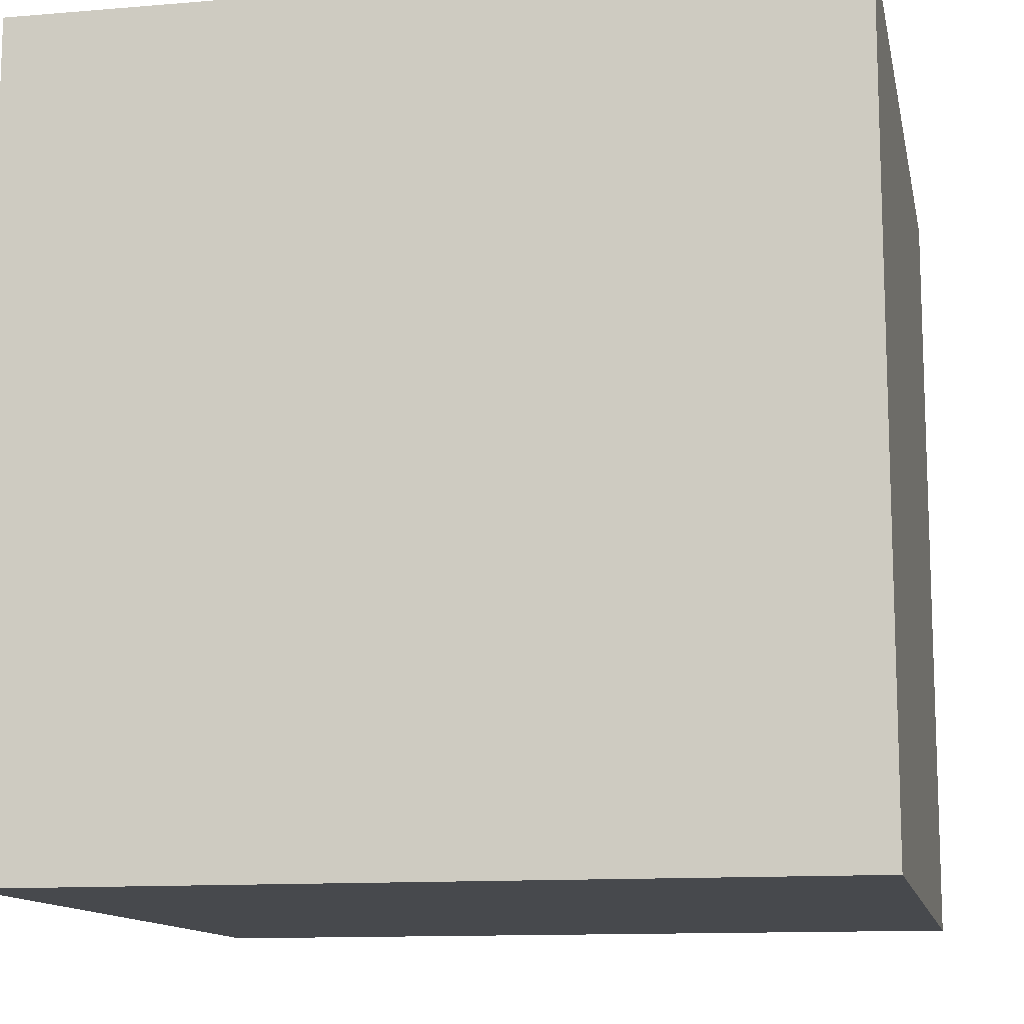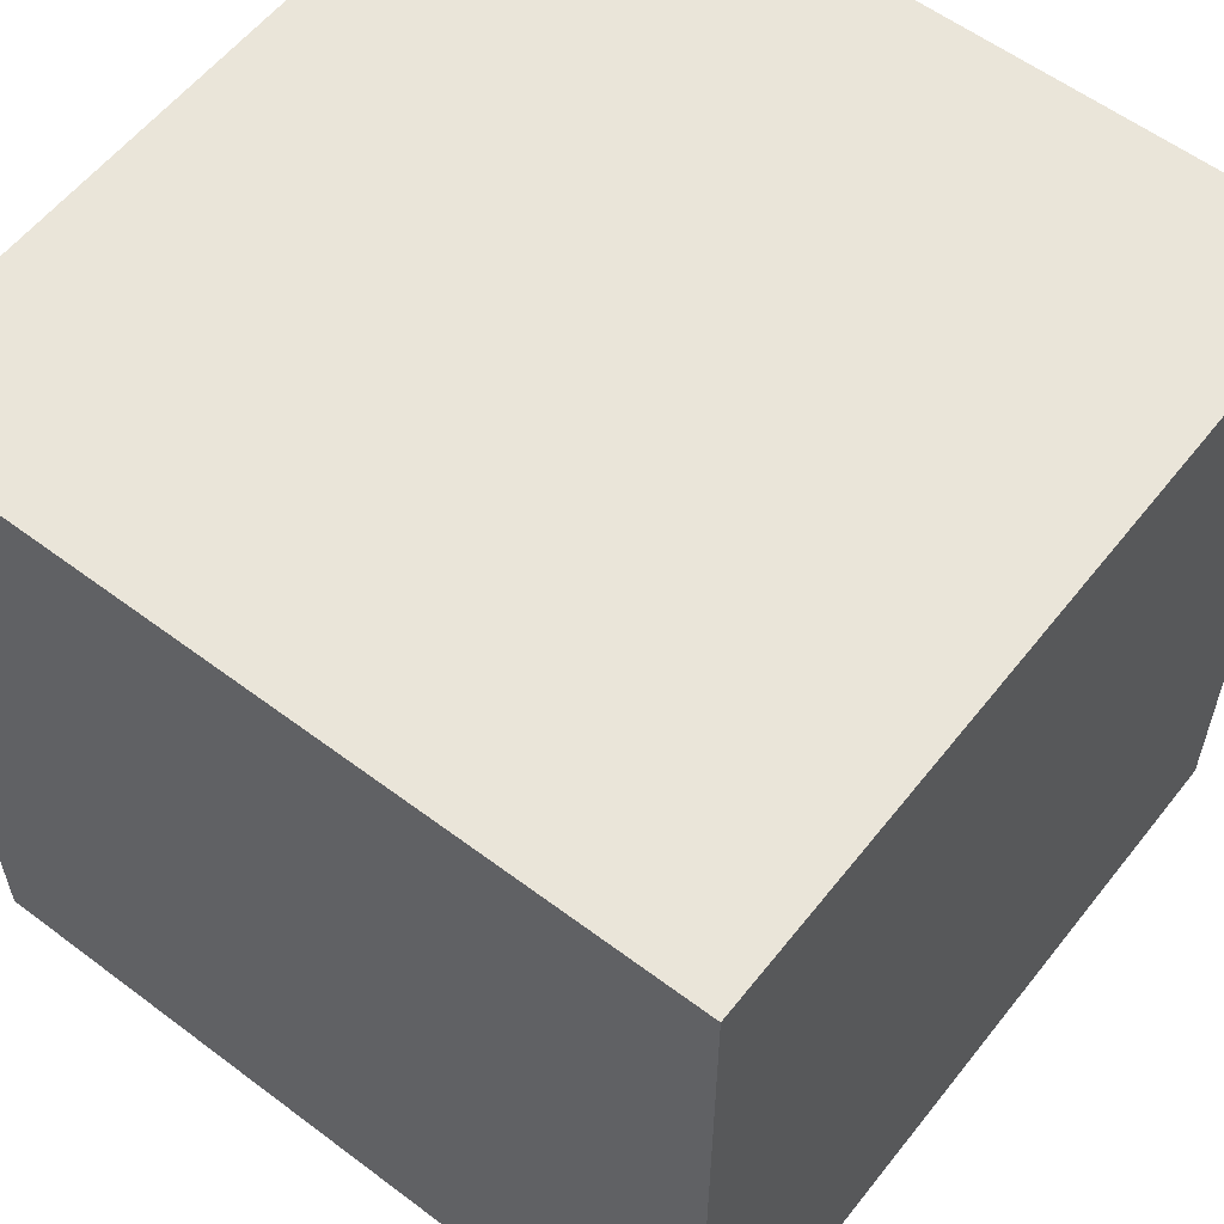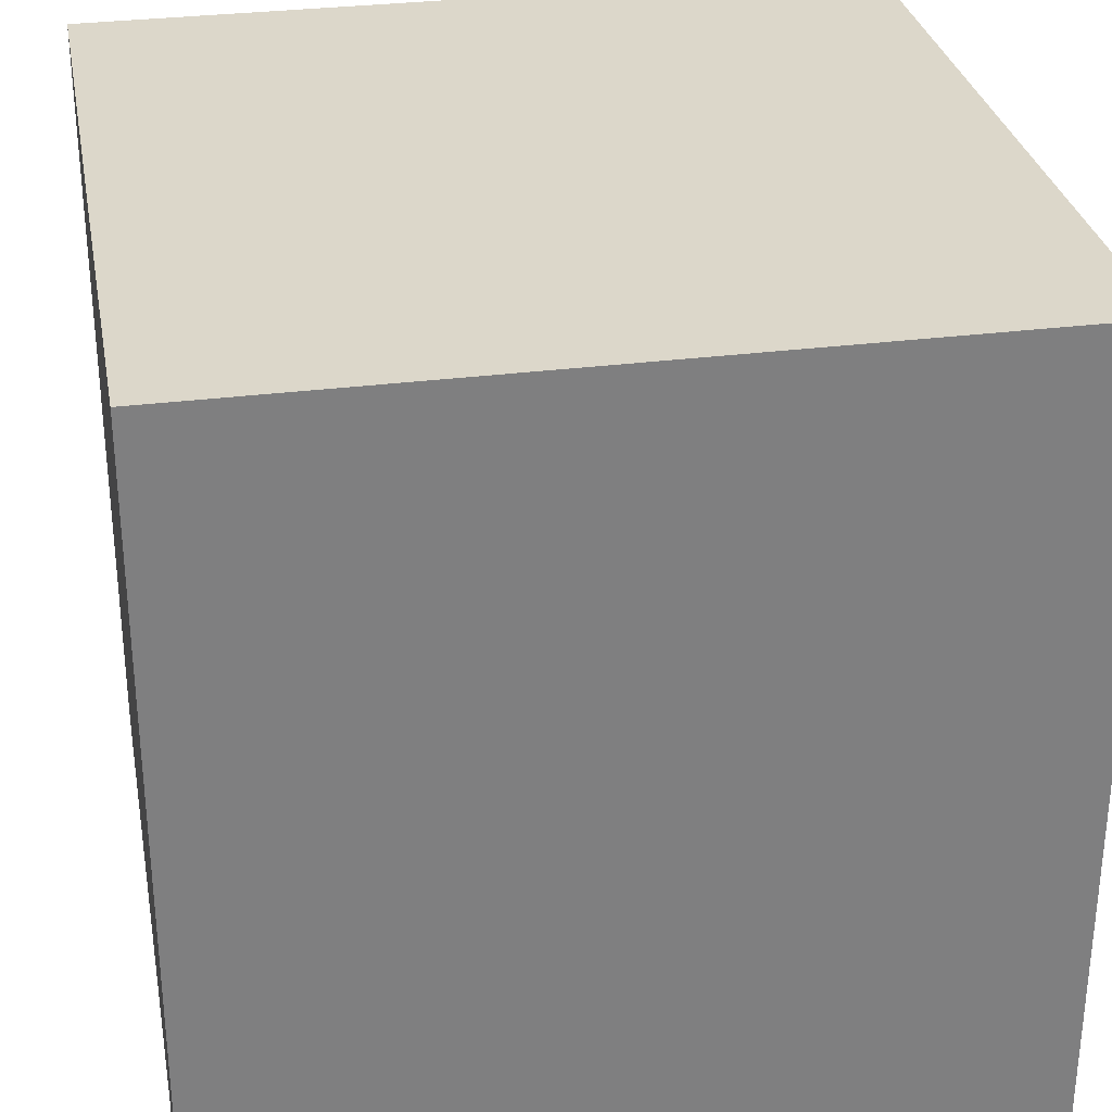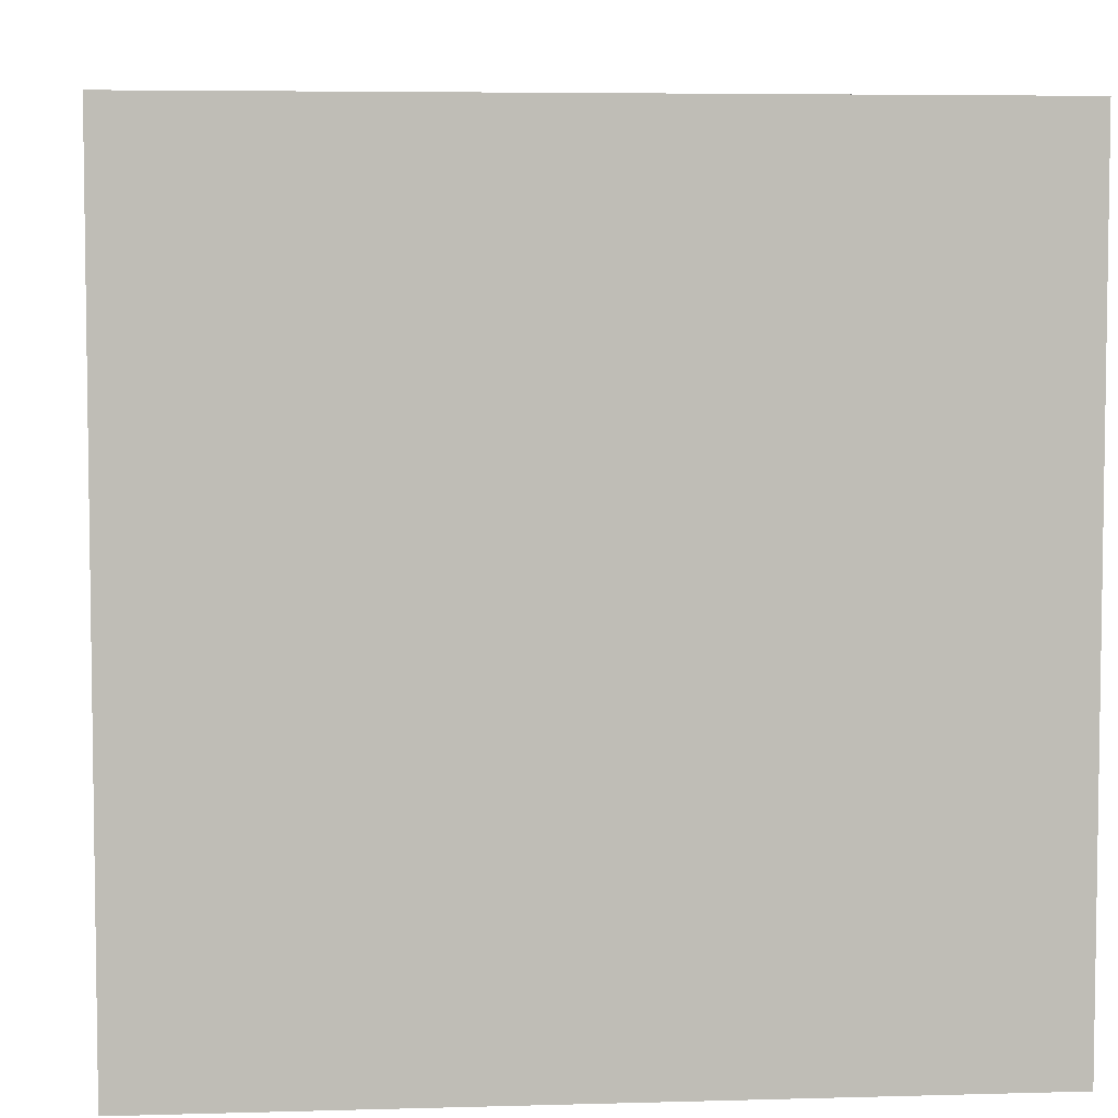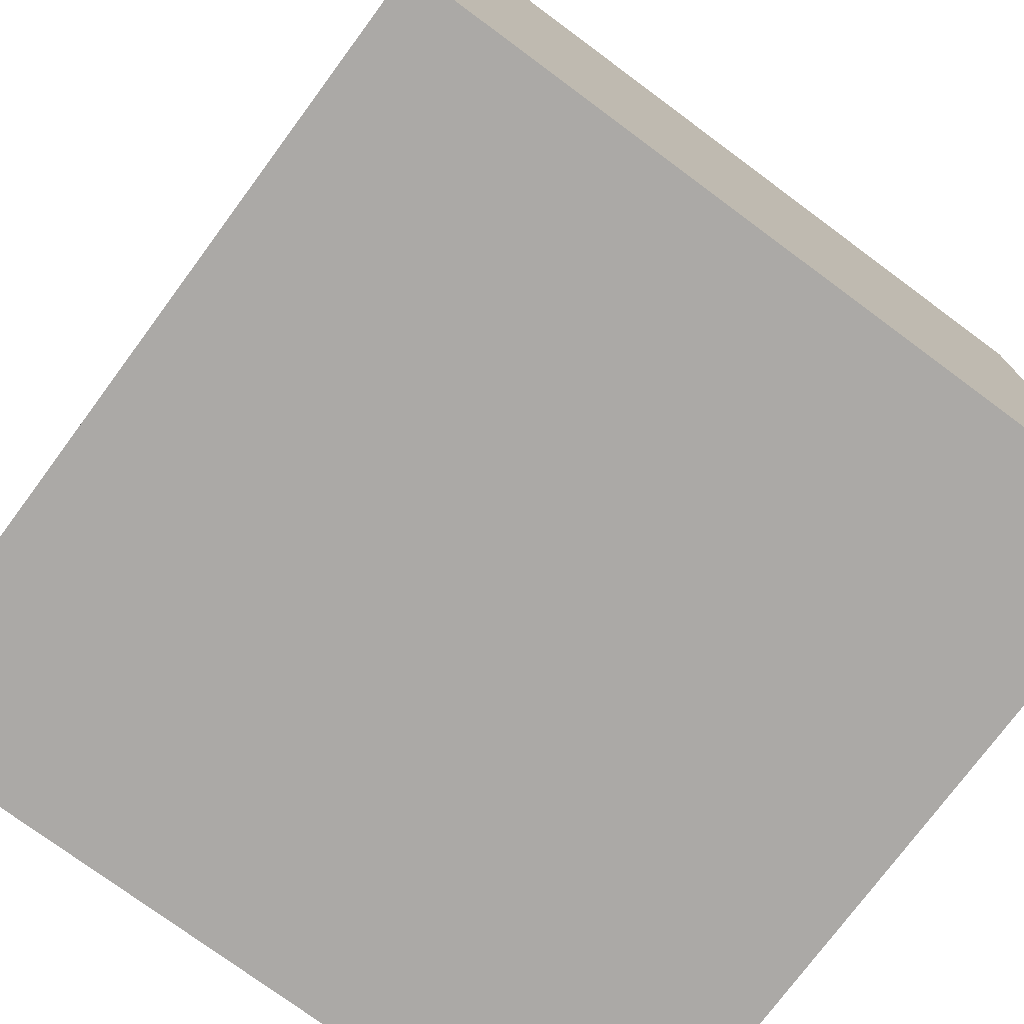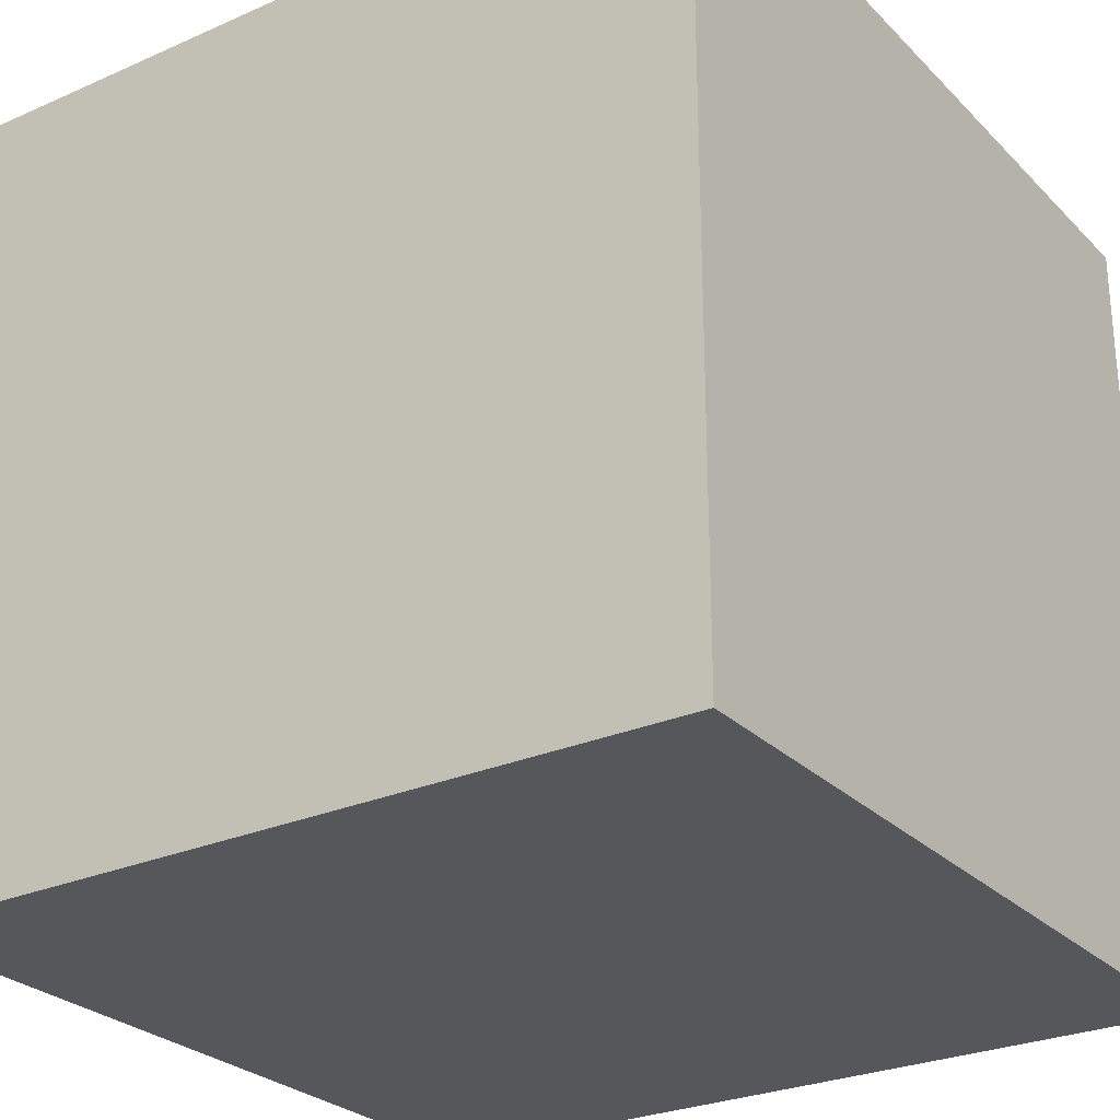
<metadata>
{"format":"obj","ext":"obj","renderer":"f3d","projection":"perspective","resolution":1024,"background":"white","views":[{"elev":-12.2,"azim":-168.7,"up":"+Y"},{"elev":58.0,"azim":-52.1,"up":"+Y"},{"elev":30.6,"azim":169.5,"up":"+Z"},{"elev":5.4,"azim":-95.1,"up":"+Z"},{"elev":-75.6,"azim":-126.5,"up":"+Y"},{"elev":-27.2,"azim":-145.8,"up":"+Y"}]}
</metadata>
<code>
o Cube
v 1 1 -1
v 1 -1 -1
v 1 1 1
v 1 -1 1
v -1 1 -1
v -1 -1 -1
v -1 1 1
v -1 -1 1
v -1 -1 0
v 0 -1 -1
v 1 0 -1
v -1 0 1
v 1 0 1
v -1 0 -1
v 0 1 1
v 1 1 0
v 0 -1 1
v -1 1 0
v 0 1 -1
v 1 -1 0
v 0 0 -1
v 1 0 0
v 0 -1 0
v -1 0 0
v 0 0 1
v 0 1 0
v -1 -1 0.5
v -0.5 -1 -1
v 1 -0.5 -1
v -1 0.5 1
v 1 -0.5 1
v -1 -0.5 -1
v -0.5 1 1
v 1 1 0.5
v 0.5 -1 1
v -1 1 -0.5
v 0.5 1 -1
v 1 -1 -0.5
v -1 -1 -0.5
v 0.5 -1 -1
v 1 0.5 -1
v -1 -0.5 1
v 1 0.5 1
v -1 0.5 -1
v 0.5 1 1
v 1 1 -0.5
v -0.5 -1 1
v -1 1 0.5
v -0.5 1 -1
v 1 -1 0.5
v 0.5 0 -1
v -0.5 0 -1
v 0 -0.5 -1
v 0 0.5 -1
v 1 0 0.5
v 1 0 -0.5
v 1 -0.5 0
v 1 0.5 0
v 0 -1 0.5
v 0 -1 -0.5
v -0.5 -1 0
v 0.5 -1 0
v -1 0 -0.5
v -1 0 0.5
v -1 -0.5 0
v -1 0.5 0
v -0.5 0 1
v 0.5 0 1
v 0 -0.5 1
v 0 0.5 1
v 0 1 0.5
v 0 1 -0.5
v 0.5 1 0
v -0.5 1 0
v -0.5 1 -0.5
v 0.5 1 -0.5
v 0.5 1 0.5
v 0.5 0.5 1
v 0.5 -0.5 1
v -0.5 -0.5 1
v -1 0.5 0.5
v -1 -0.5 0.5
v -1 -0.5 -0.5
v 0.5 -1 -0.5
v -0.5 -1 -0.5
v -0.5 -1 0.5
v 1 0.5 -0.5
v 1 -0.5 -0.5
v 1 -0.5 0.5
v -0.5 0.5 -1
v -0.5 -0.5 -1
v 0.5 -0.5 -1
v 0.5 0.5 -1
v 1 0.5 0.5
v 0.5 -1 0.5
v -1 0.5 -0.5
v -0.5 0.5 1
v -0.5 1 0.5
f 98 48 7 33
f 97 33 7 30
f 96 36 5 44
f 95 50 4 35
f 94 34 3 43
f 93 37 1 41
f 92 51 11 29
f 91 52 21 53
f 90 49 19 54
f 89 55 13 31
f 88 56 22 57
f 87 46 16 58
f 86 59 17 47
f 85 60 23 61
f 84 38 20 62
f 83 63 14 32
f 82 64 24 65
f 81 48 18 66
f 80 67 12 42
f 79 68 25 69
f 78 45 15 70
f 77 71 15 45
f 76 72 26 73
f 75 36 18 74
f 72 75 74 26
f 19 49 75 72
f 49 5 36 75
f 46 76 73 16
f 1 37 76 46
f 37 19 72 76
f 34 77 45 3
f 16 73 77 34
f 73 26 71 77
f 68 78 70 25
f 13 43 78 68
f 43 3 45 78
f 35 79 69 17
f 4 31 79 35
f 31 13 68 79
f 47 80 42 8
f 17 69 80 47
f 69 25 67 80
f 64 81 66 24
f 12 30 81 64
f 30 7 48 81
f 27 82 65 9
f 8 42 82 27
f 42 12 64 82
f 39 83 32 6
f 9 65 83 39
f 65 24 63 83
f 60 84 62 23
f 10 40 84 60
f 40 2 38 84
f 39 85 61 9
f 6 28 85 39
f 28 10 60 85
f 27 86 47 8
f 9 61 86 27
f 61 23 59 86
f 56 87 58 22
f 11 41 87 56
f 41 1 46 87
f 38 88 57 20
f 2 29 88 38
f 29 11 56 88
f 50 89 31 4
f 20 57 89 50
f 57 22 55 89
f 52 90 54 21
f 14 44 90 52
f 44 5 49 90
f 28 91 53 10
f 6 32 91 28
f 32 14 52 91
f 40 92 29 2
f 10 53 92 40
f 53 21 51 92
f 51 93 41 11
f 21 54 93 51
f 54 19 37 93
f 55 94 43 13
f 22 58 94 55
f 58 16 34 94
f 59 95 35 17
f 23 62 95 59
f 62 20 50 95
f 63 96 44 14
f 24 66 96 63
f 66 18 36 96
f 67 97 30 12
f 25 70 97 67
f 70 15 33 97
f 71 98 33 15
f 26 74 98 71
f 74 18 48 98

</code>
